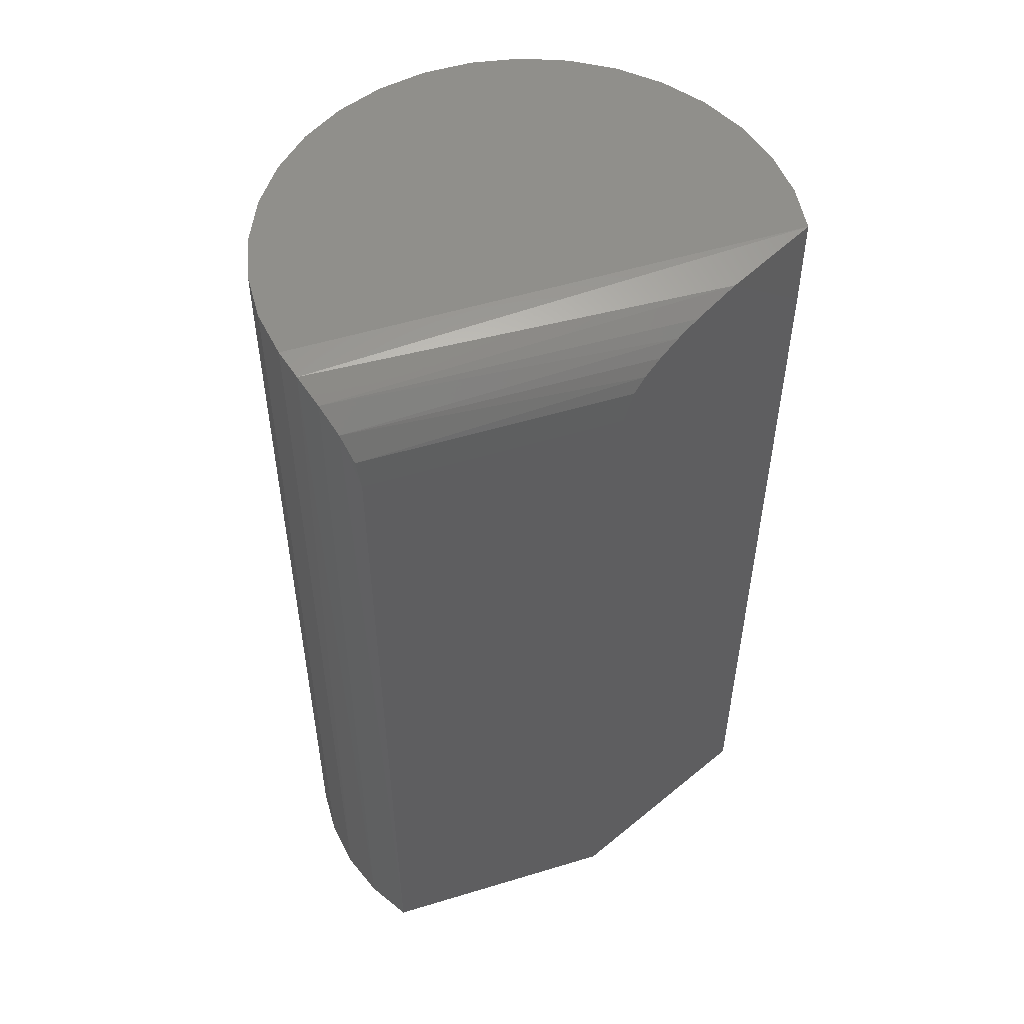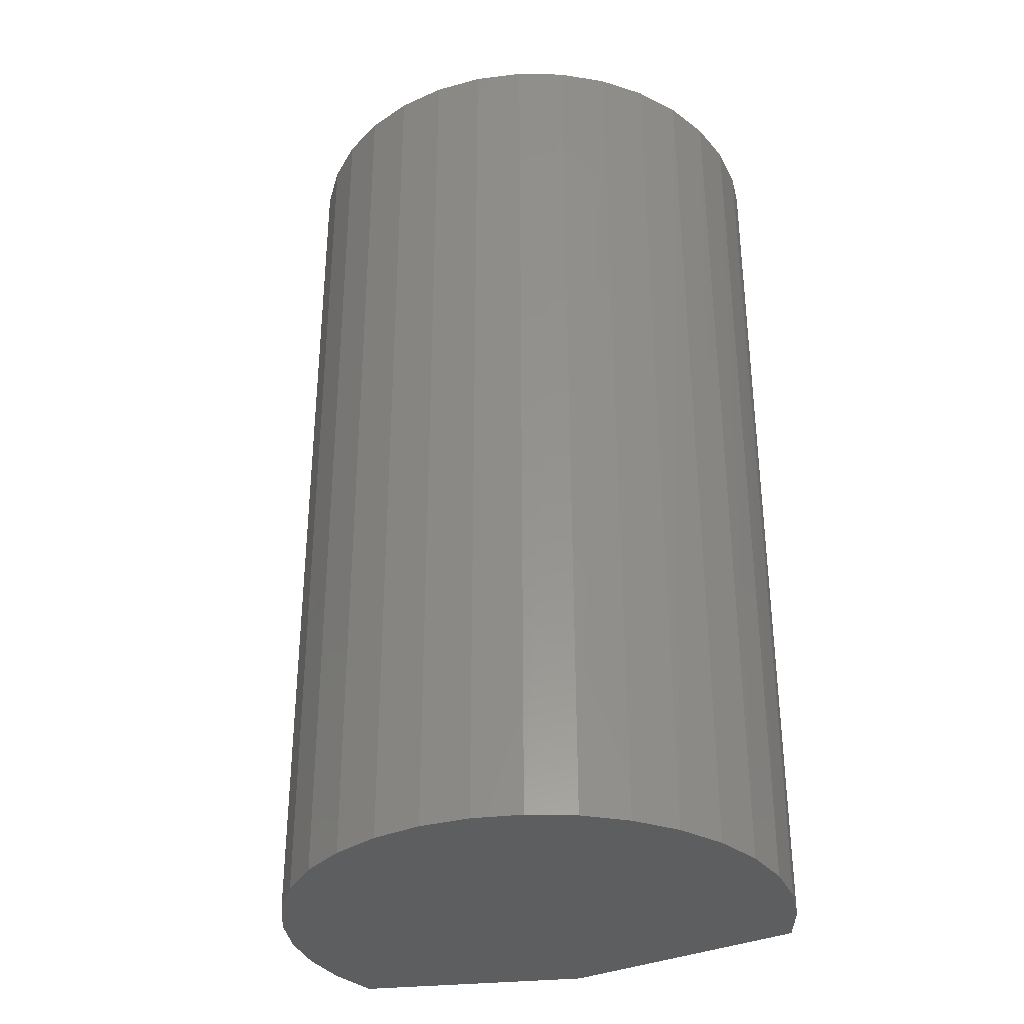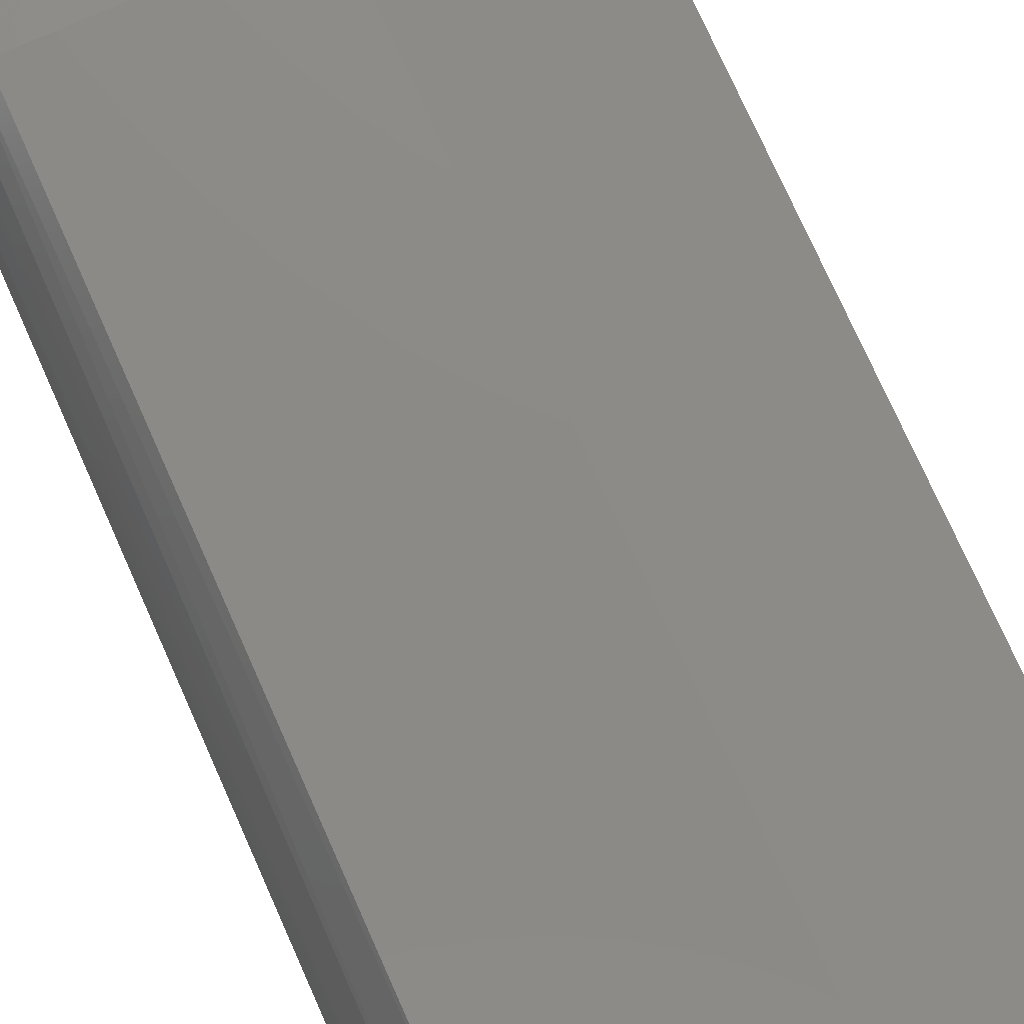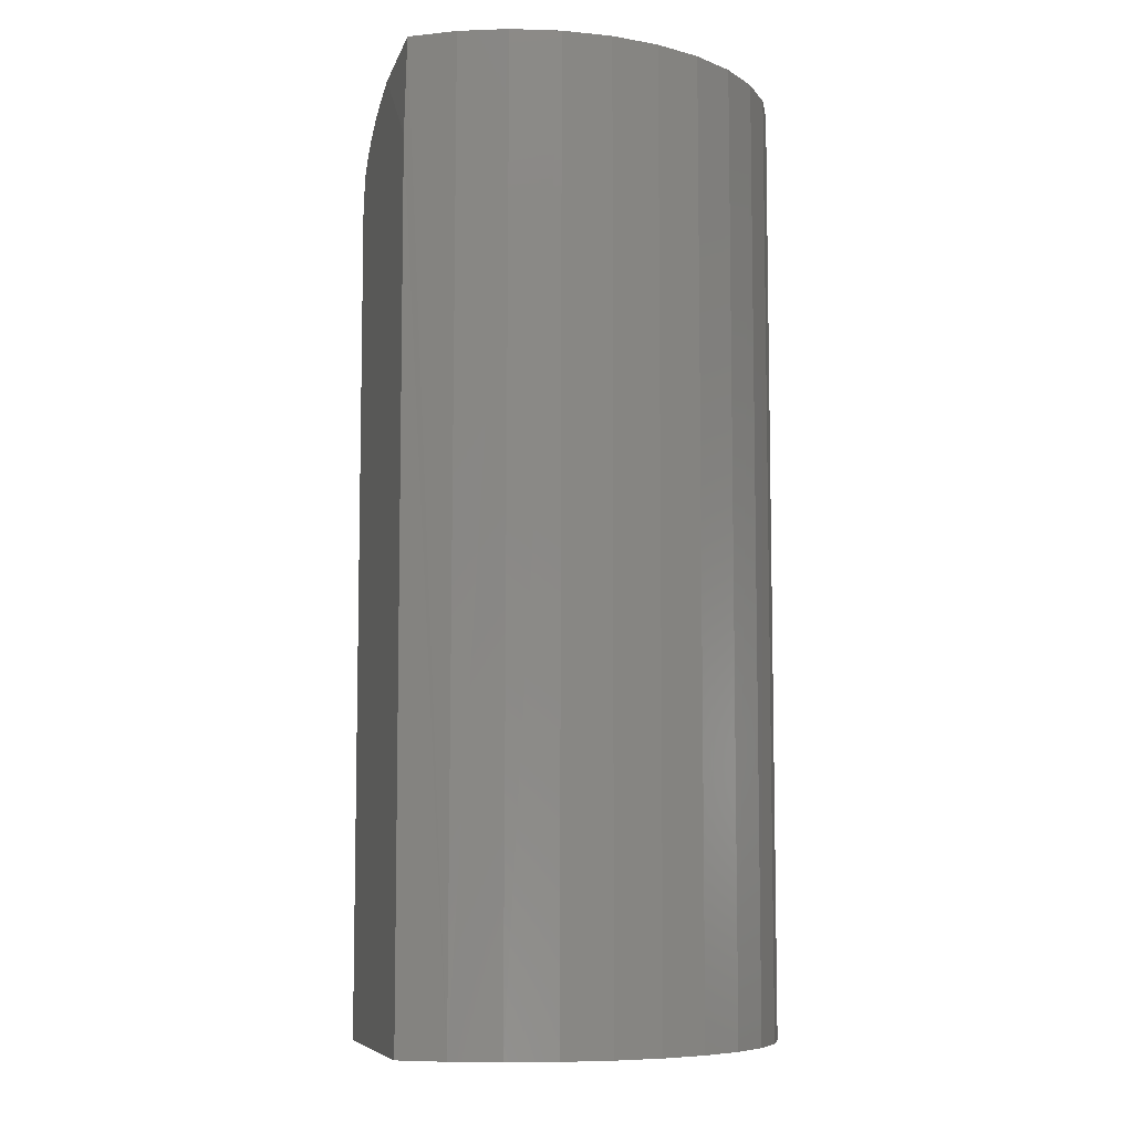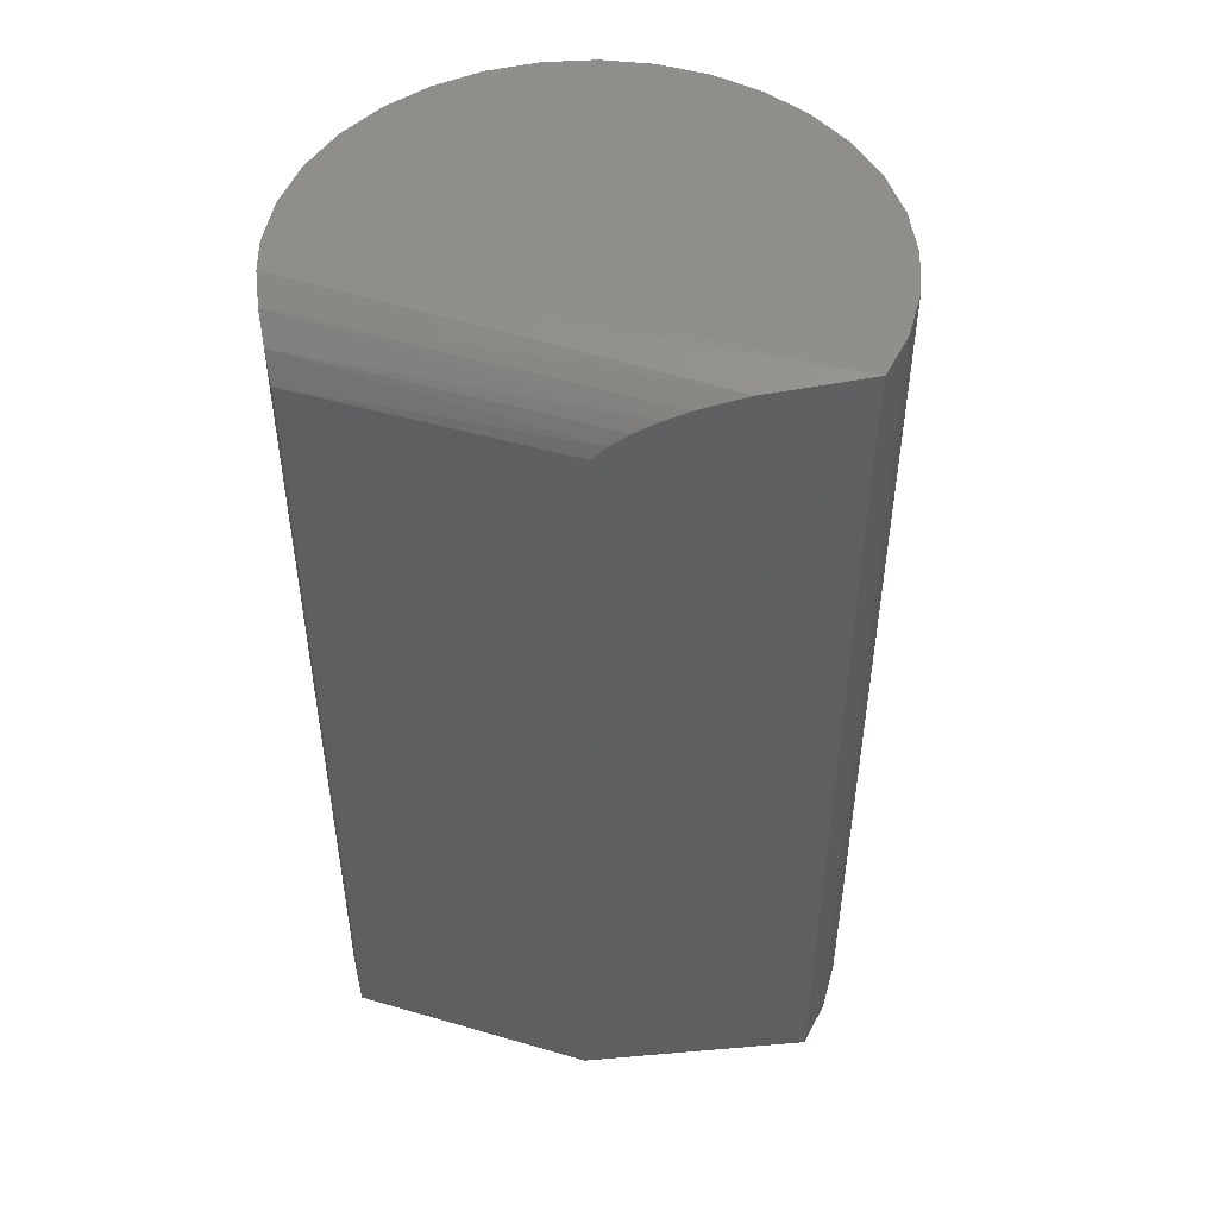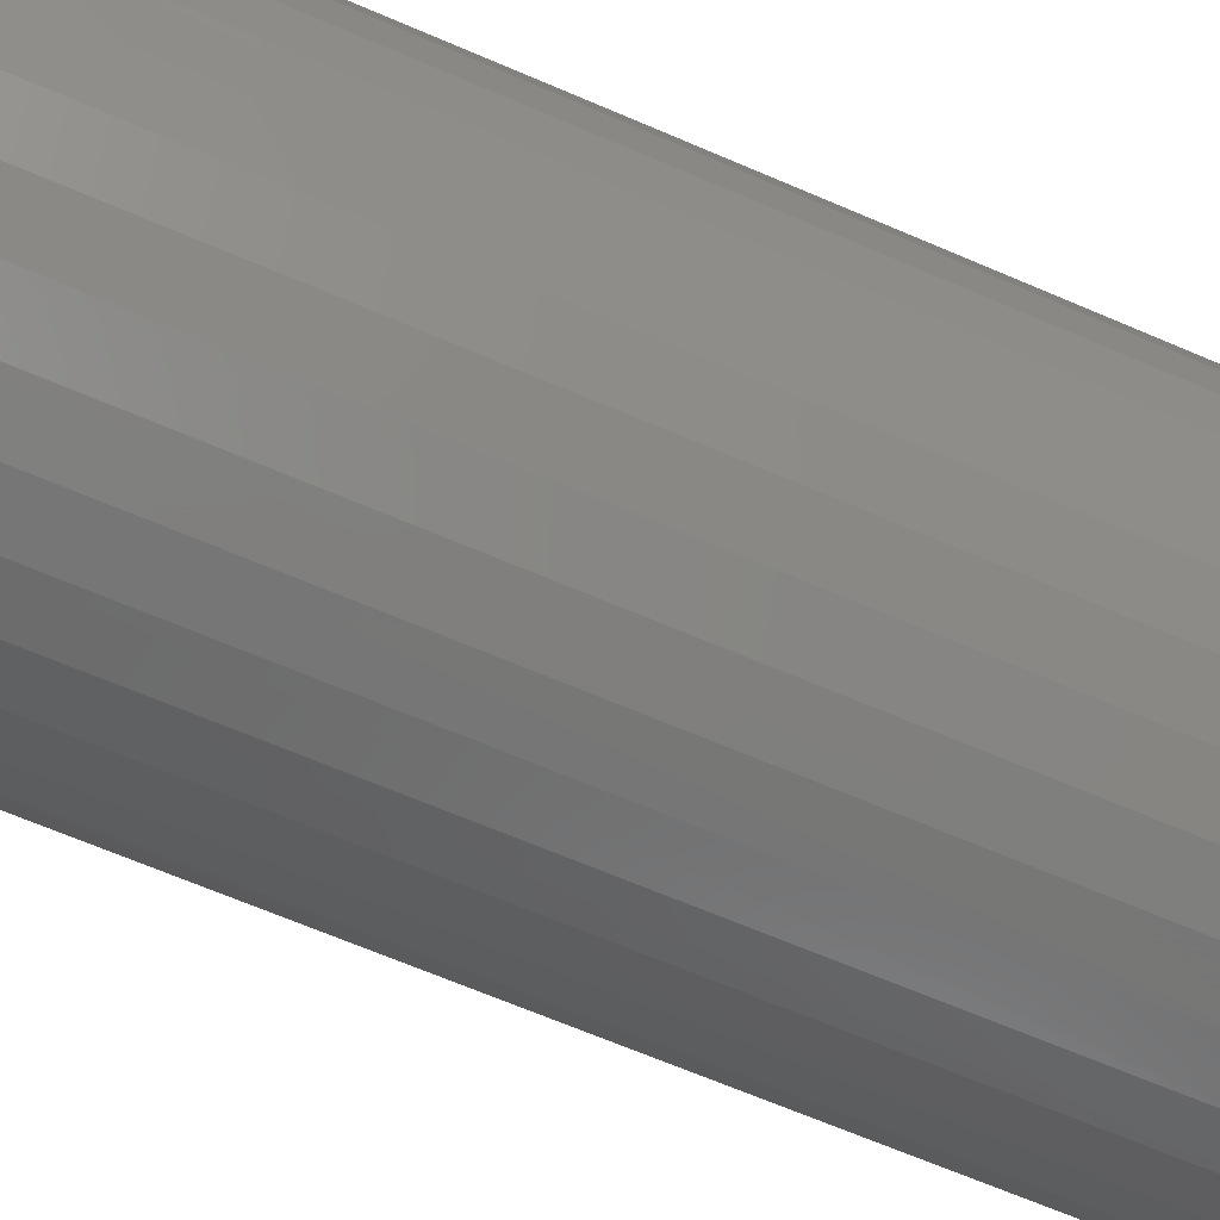
<metadata>
{"format":"stl","ext":"stl","renderer":"f3d","projection":"perspective","resolution":1024,"background":"white","views":[{"elev":52.5,"azim":161.9,"up":"+Z"},{"elev":-33.7,"azim":31.3,"up":"+Z"},{"elev":77.4,"azim":155.8,"up":"+Y"},{"elev":-7.7,"azim":-81.2,"up":"+Z"},{"elev":48.6,"azim":-162.1,"up":"+Z"},{"elev":-69.2,"azim":-113.0,"up":"+Y"}]}
</metadata>
<code>
# stl→obj: 57 verts, 110 faces
v -0.5365 -0.06044 0.07812
v -0.4954 -0.05805 0.07775
v -0.5292 -0.05707 0.07736
v -0.5156 -0.06044 0.07812
v -0.4981 -0.05302 0.07273
v -0.5208 -0.05345 0.07378
v -0.4973 -0.05412 0.0749
v -0.5222 -0.05403 0.07478
v -0.5239 -0.05476 0.07567
v -0.4964 -0.05585 0.07663
v -0.5257 -0.05554 0.07639
v -0.4947 -0.06044 0.07812
v -0.4984 -0.05263 0.07031
v -0.519 -0.05263 0.07031
v -0.5198 -0.05301 0.07271
v -0.4984 -0.05263 0
v -0.4962 -0.05616 0
v -0.5365 -0.06021 0.07031
v -0.5371 -0.06428 0
v -0.4948 -0.06002 0
v -0.5365 -0.06021 0
v -0.4942 -0.06408 0
v -0.4941 -0.06448 0.07812
v -0.4943 -0.0682 0
v -0.4944 -0.06856 0.07812
v -0.4952 -0.07221 0
v -0.4953 -0.07252 0.07812
v -0.4969 -0.07597 0
v -0.497 -0.07623 0.07812
v -0.4992 -0.07935 0
v -0.4994 -0.07955 0.07812
v -0.5022 -0.08222 0
v -0.5024 -0.08236 0.07812
v -0.5056 -0.08447 0
v -0.5058 -0.08456 0.07812
v -0.5094 -0.08603 0
v -0.5096 -0.08607 0.07812
v -0.5135 -0.08683 0
v -0.5136 -0.08684 0.07812
v -0.5176 -0.08685 0
v -0.5177 -0.08684 0.07812
v -0.5216 -0.08609 0
v -0.5217 -0.08607 0.07812
v -0.5255 -0.08456 0
v -0.5255 -0.08456 0.07812
v -0.5289 -0.08234 0
v -0.5289 -0.08236 0.07812
v -0.5319 -0.0795 0
v -0.5319 -0.07955 0.07812
v -0.5343 -0.07614 0
v -0.5342 -0.07623 0.07812
v -0.536 -0.07239 0
v -0.5359 -0.07252 0.07812
v -0.5369 -0.06839 0
v -0.5369 -0.06856 0.07812
v -0.5371 -0.06448 0.07812
v -0.519 -0.05263 0
f 1 2 3
f 1 4 2
f 5 6 7
f 7 6 8
f 7 8 9
f 7 9 10
f 10 9 11
f 10 11 3
f 10 3 2
f 12 2 4
f 13 14 5
f 5 14 15
f 5 15 6
f 16 7 17
f 16 13 7
f 1 18 19
f 13 5 7
f 17 7 10
f 17 10 2
f 20 17 2
f 12 20 2
f 21 19 18
f 20 12 22
f 22 12 23
f 22 23 24
f 24 23 25
f 24 25 26
f 26 25 27
f 26 27 28
f 28 27 29
f 28 29 30
f 30 29 31
f 30 31 32
f 32 31 33
f 32 33 34
f 34 33 35
f 34 35 36
f 36 35 37
f 36 37 38
f 38 37 39
f 38 39 40
f 40 39 41
f 40 41 42
f 42 41 43
f 42 43 44
f 44 43 45
f 44 45 46
f 46 45 47
f 46 47 48
f 48 47 49
f 48 49 50
f 50 49 51
f 50 51 52
f 52 51 53
f 52 53 54
f 54 53 55
f 54 55 19
f 19 55 56
f 19 56 1
f 16 57 13
f 13 57 14
f 17 21 16
f 21 57 16
f 17 20 21
f 28 50 26
f 48 50 28
f 30 48 28
f 46 48 30
f 32 46 30
f 44 46 32
f 34 36 38
f 34 38 40
f 34 40 42
f 34 42 44
f 34 44 32
f 50 52 26
f 26 52 54
f 26 54 24
f 24 54 19
f 24 19 22
f 22 19 21
f 22 21 20
f 12 56 23
f 12 4 56
f 1 56 4
f 27 51 29
f 29 51 49
f 29 49 31
f 31 49 47
f 31 47 33
f 33 47 45
f 35 33 45
f 35 45 43
f 35 43 41
f 35 41 39
f 35 39 37
f 23 56 25
f 25 56 55
f 25 55 27
f 27 55 53
f 27 53 51
f 18 1 3
f 18 3 11
f 18 11 9
f 18 9 8
f 18 8 6
f 18 6 15
f 18 15 14
f 18 14 57
f 18 57 21

</code>
